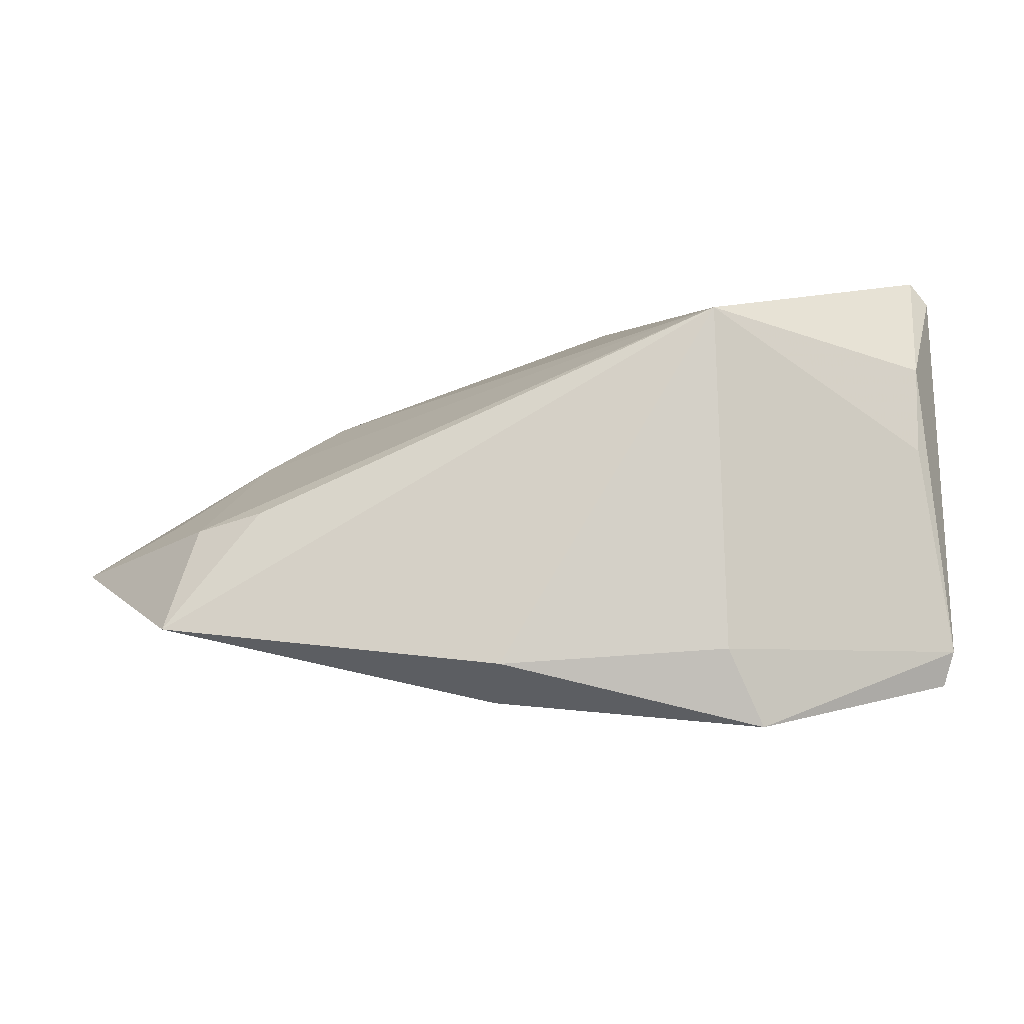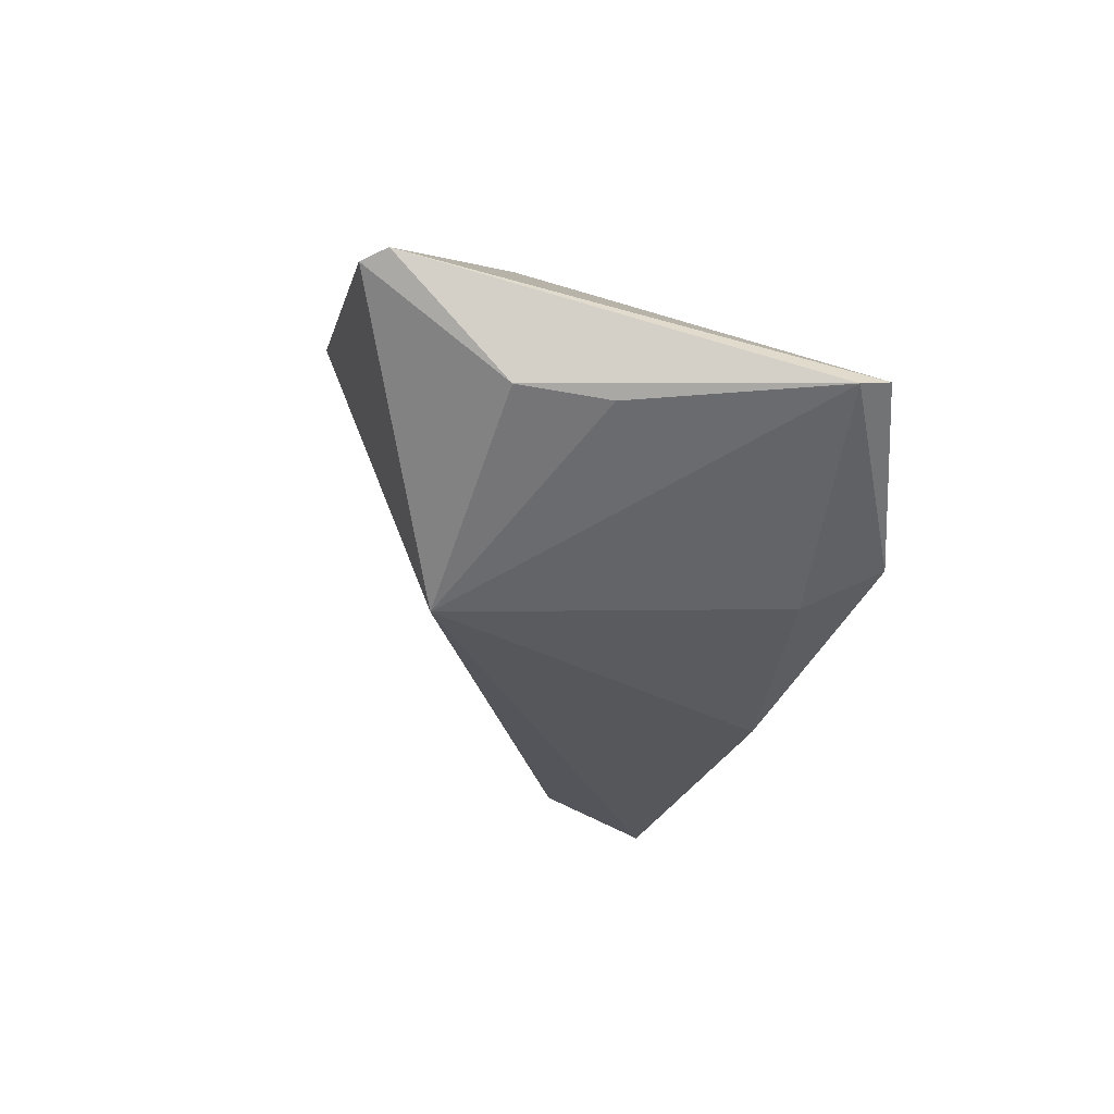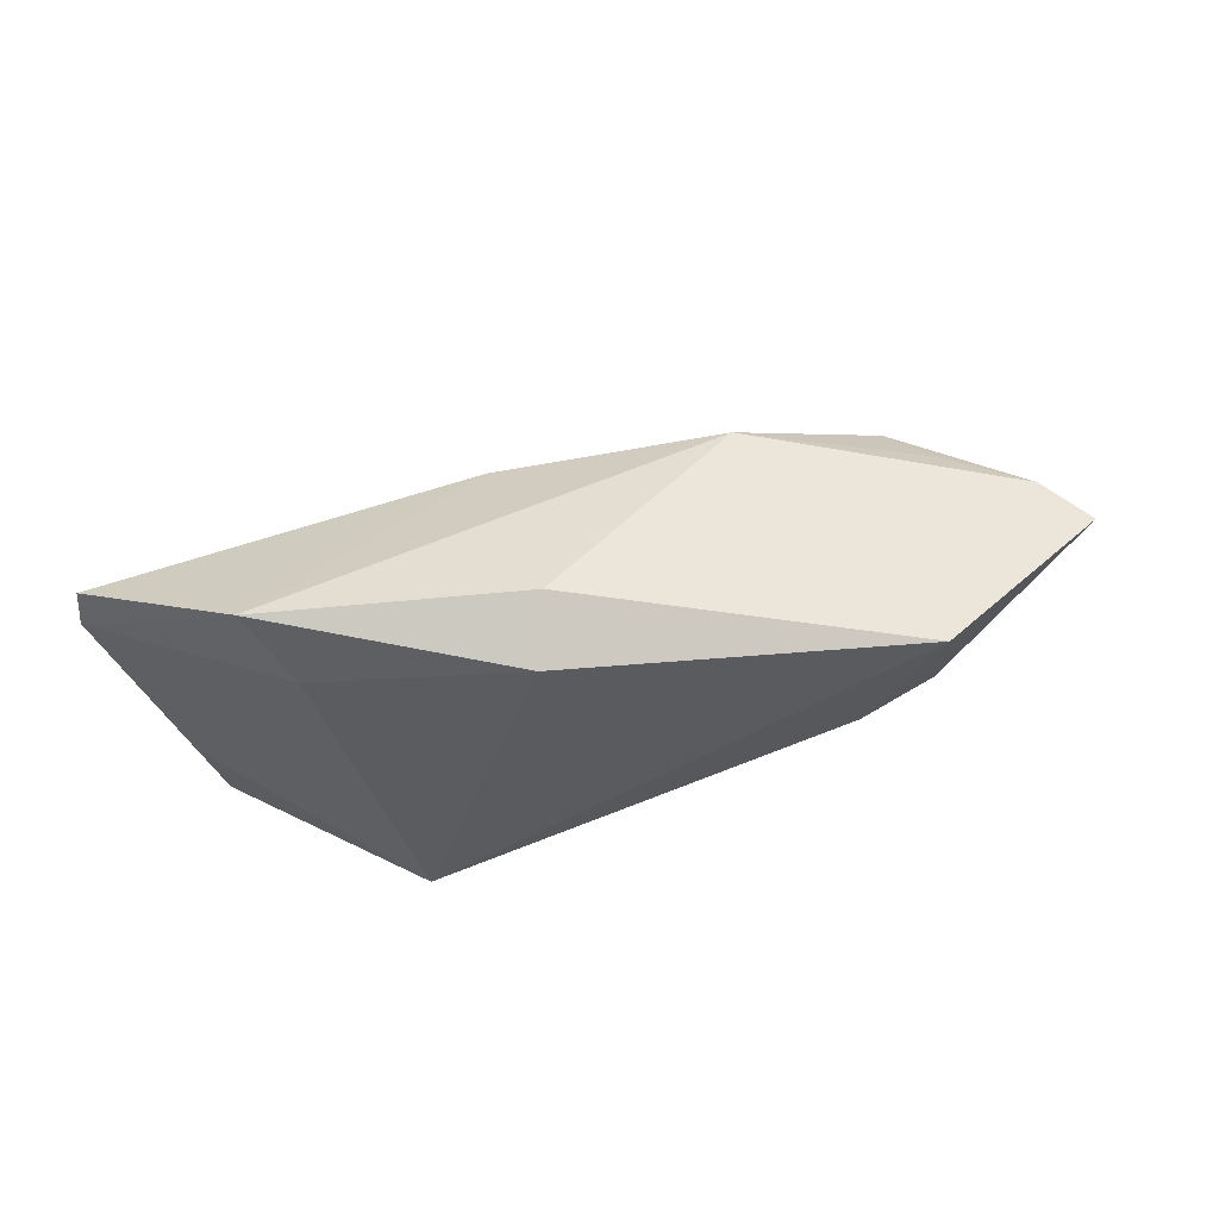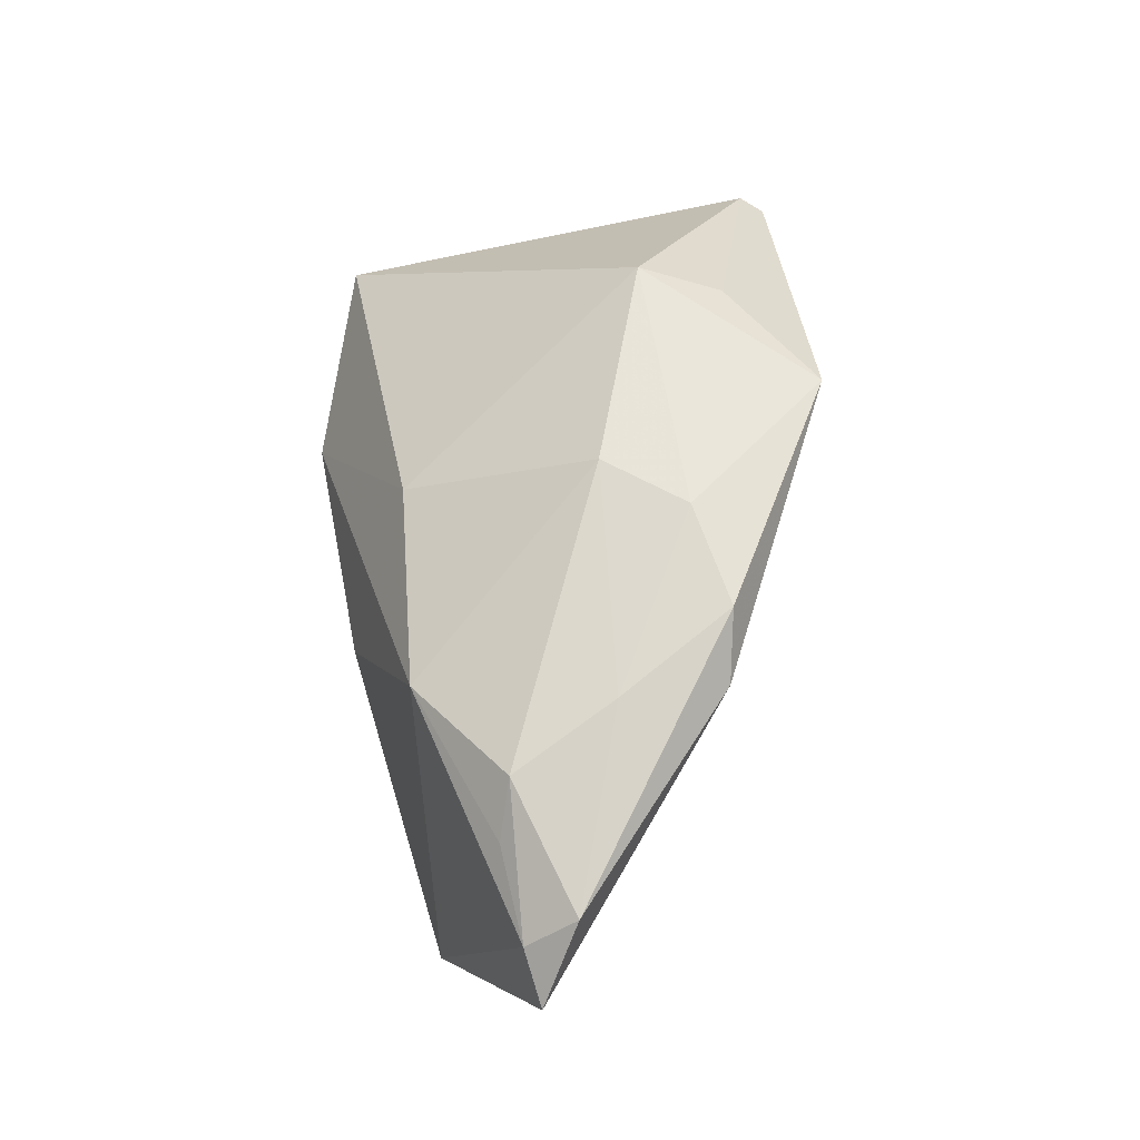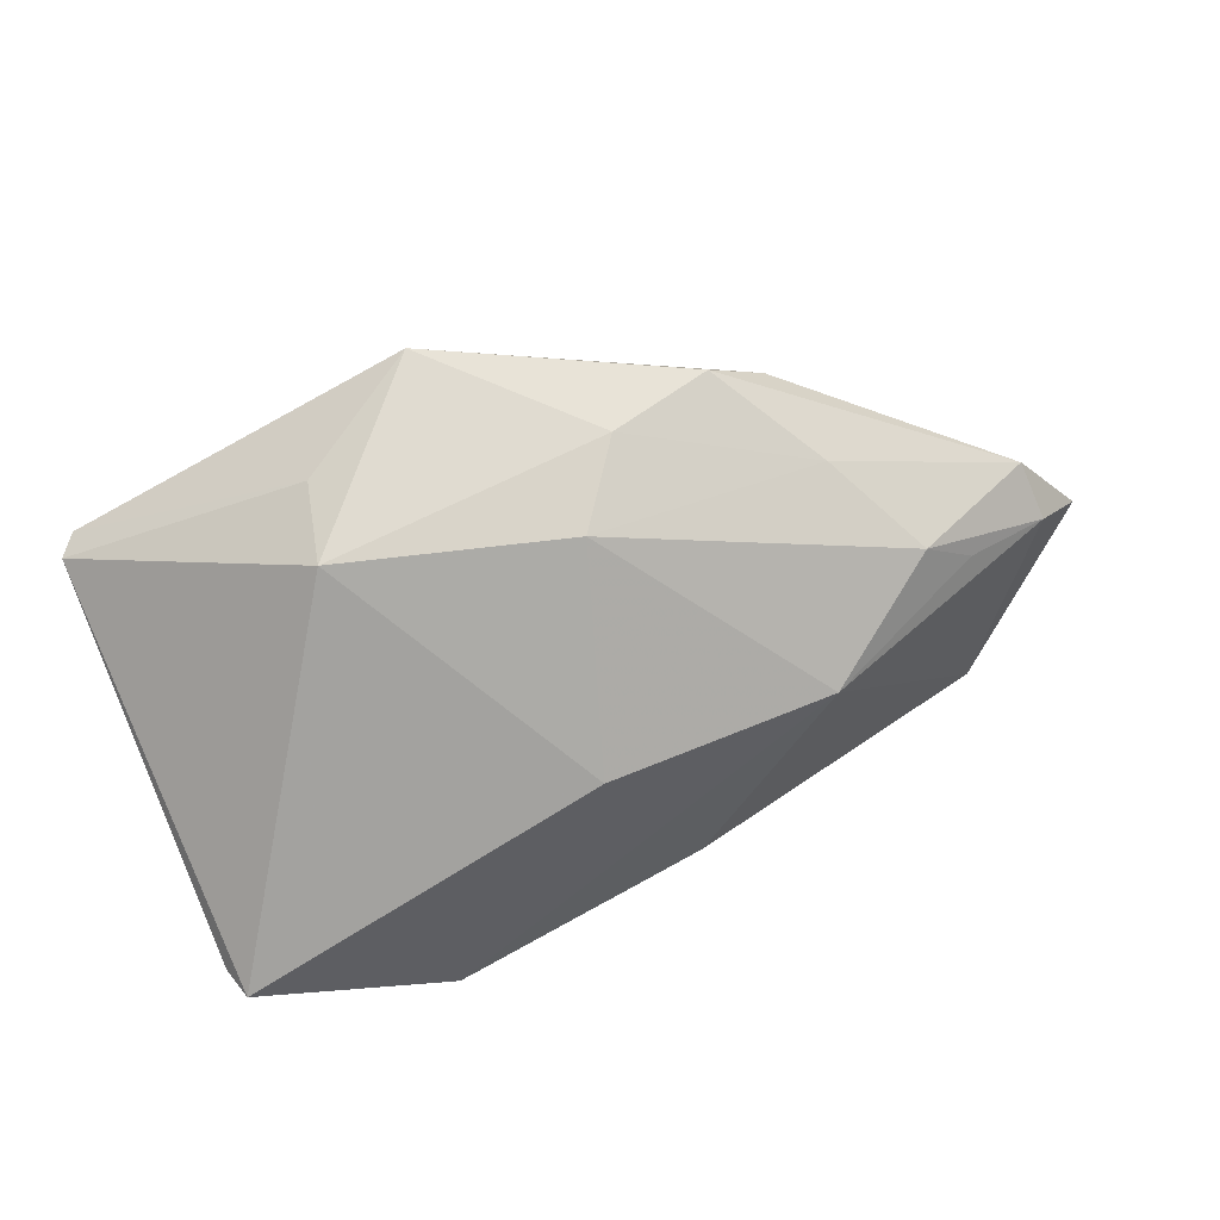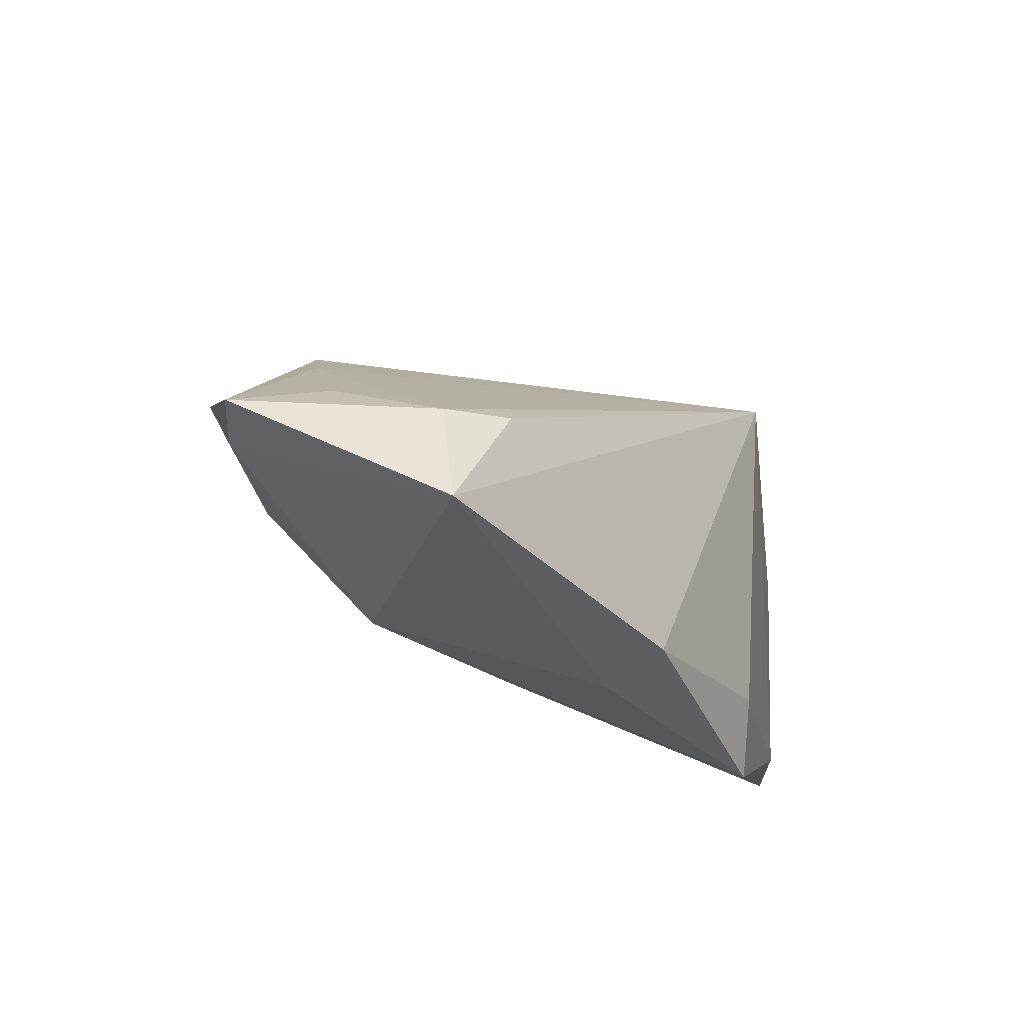
<metadata>
{"format":"obj","ext":"obj","renderer":"f3d","projection":"perspective","resolution":1024,"background":"white","views":[{"elev":-14.5,"azim":-173.7,"up":"+Y"},{"elev":-27.0,"azim":-101.2,"up":"+Z"},{"elev":-32.5,"azim":15.0,"up":"+Z"},{"elev":56.3,"azim":84.9,"up":"+Z"},{"elev":75.4,"azim":-22.5,"up":"+Z"},{"elev":-25.0,"azim":126.9,"up":"+Y"}]}
</metadata>
<code>
v 0.03455 0.01633 0.01465
v 0.06556 -0.007991 -0.0008347
v 0.01459 0.01379 0.02298
v -0.02383 -0.03162 -0.01303
v -0.01916 0.01996 -0.02076
v 0.03643 0.003196 0.01703
v -0.04607 0.03201 0.005843
v 0.0599 -0.009605 0.003979
v 0.007657 -0.02456 -0.02076
v 0.05301 -0.002872 -0.005351
v 0.04651 -0.0061 -0.01671
v -0.01981 -0.02251 -0.01678
v -0.0003142 -0.01992 0.009241
v -0.01845 0.02178 0.02177
v -0.04822 0.02913 0.006563
v 0.04962 -0.01944 -0.02076
v -0.002871 0.03201 0.02211
v 0.04337 -0.00972 0.01348
v -0.04805 -0.02115 -0.003817
v 0.009097 -0.02811 -0.01305
v 0.03799 -0.004819 -0.02005
v 0.02817 -0.02039 0.009149
v 0.04903 -0.01136 0.008326
v -0.04467 0.004489 -0.006971
v -0.04498 0.0155 -0.006358
v 0.007359 0.003726 0.0231
v -0.02079 0.01134 0.02456
v -0.04677 -0.02523 -0.002409
v 0.04341 0.008301 0.006527
v 0.02763 0.01723 0.02052
v 0.05915 -0.003256 0.008276
f 5 7 17
f 17 1 5
f 2 16 11
f 5 16 9
f 28 27 15
f 25 7 5
f 5 24 25
f 15 7 25
f 8 16 2
f 8 22 16
f 20 22 4
f 16 22 20
f 4 9 20
f 20 9 16
f 14 7 15
f 14 17 7
f 15 27 14
f 27 17 14
f 21 16 5
f 5 11 21
f 21 11 16
f 2 11 10
f 5 1 29
f 29 11 5
f 29 10 11
f 29 1 2
f 2 10 29
f 12 9 4
f 5 9 12
f 27 28 13
f 4 22 13
f 13 28 4
f 22 18 26
f 27 13 26
f 26 13 22
f 22 8 23
f 23 18 22
f 8 18 23
f 31 18 8
f 2 1 31
f 31 8 2
f 19 25 24
f 19 24 5
f 5 12 19
f 4 28 19
f 19 12 4
f 19 28 15
f 15 25 19
f 3 17 27
f 27 26 3
f 30 31 1
f 1 17 30
f 17 3 30
f 6 26 18
f 18 31 6
f 31 30 6
f 6 30 3
f 6 3 26

</code>
